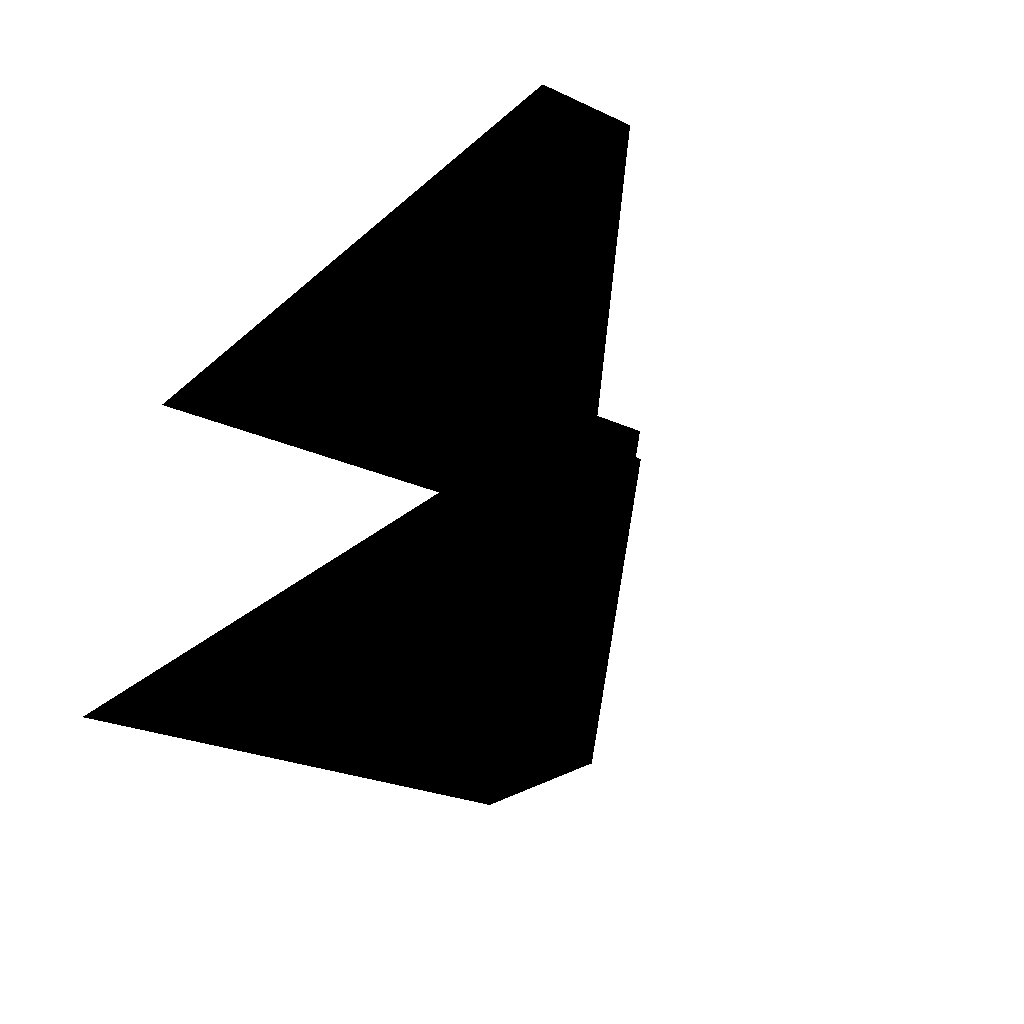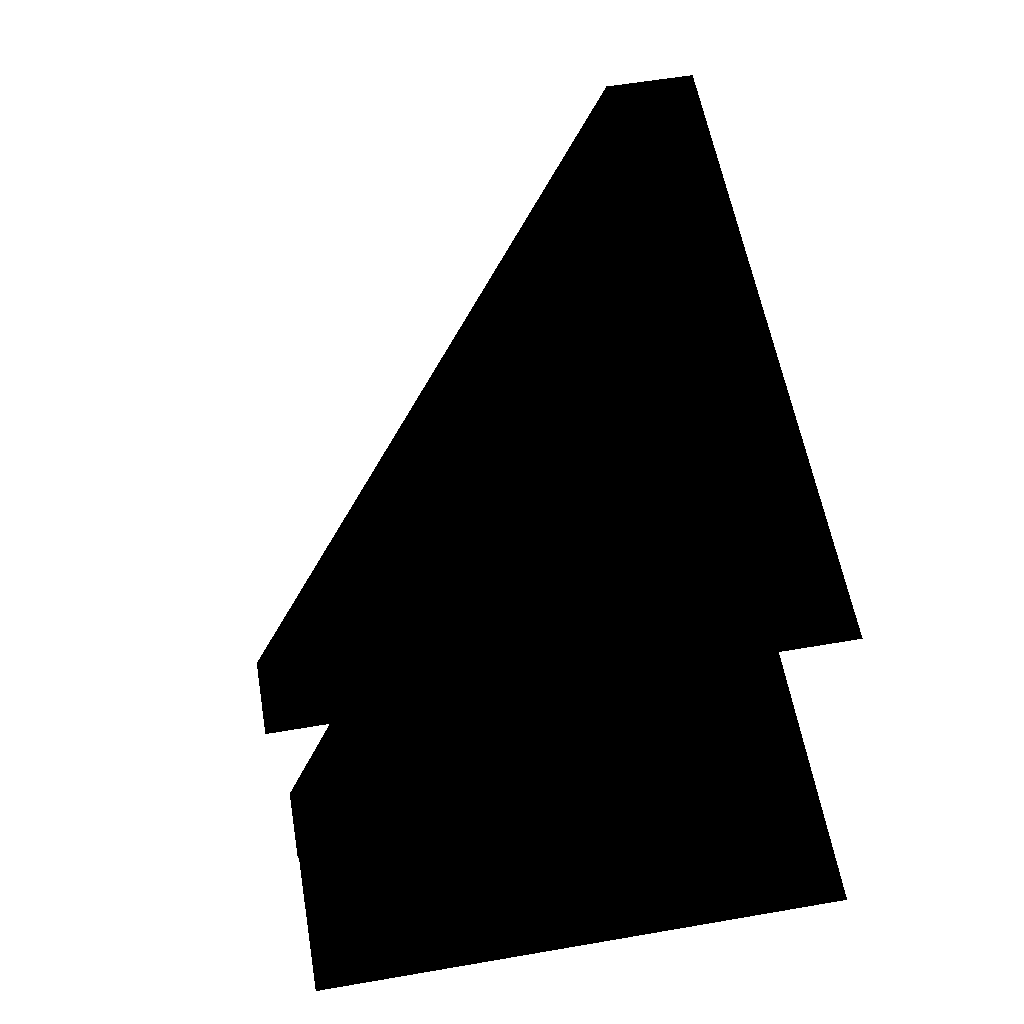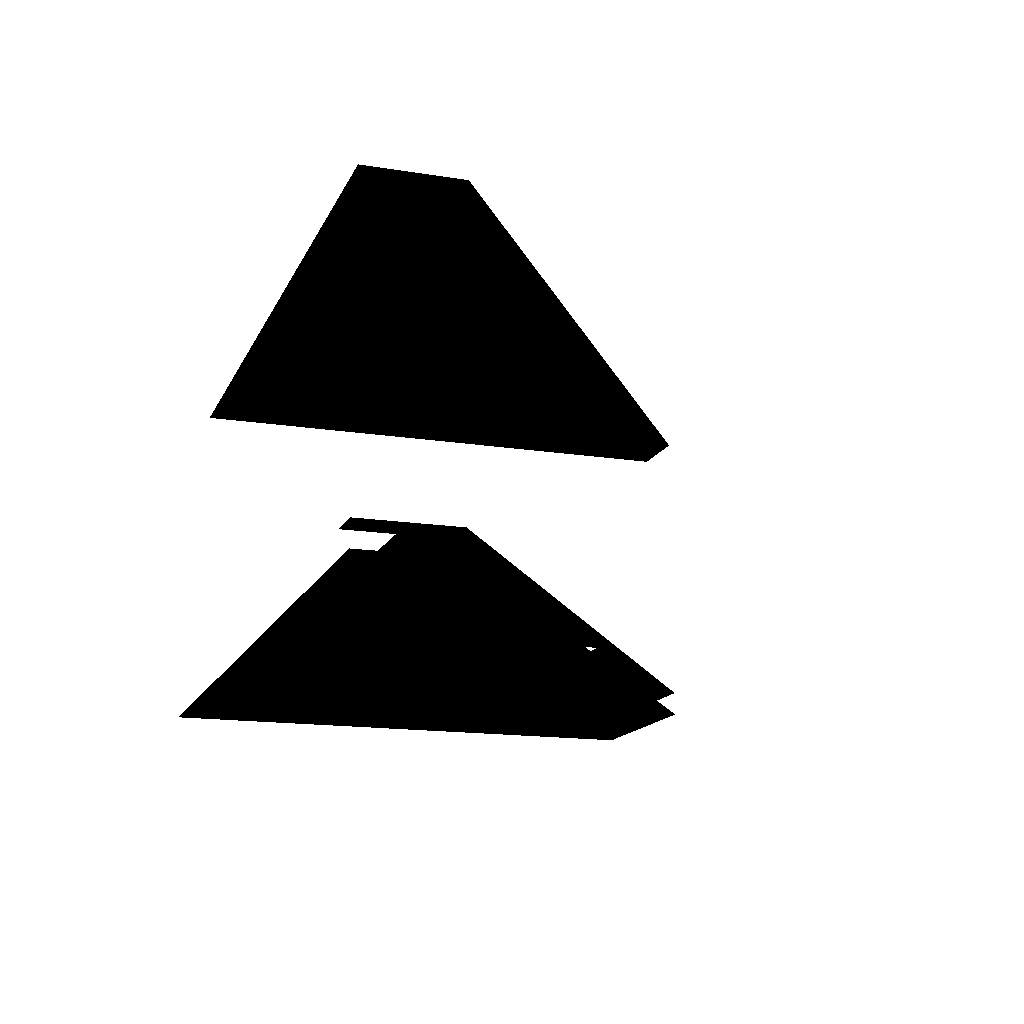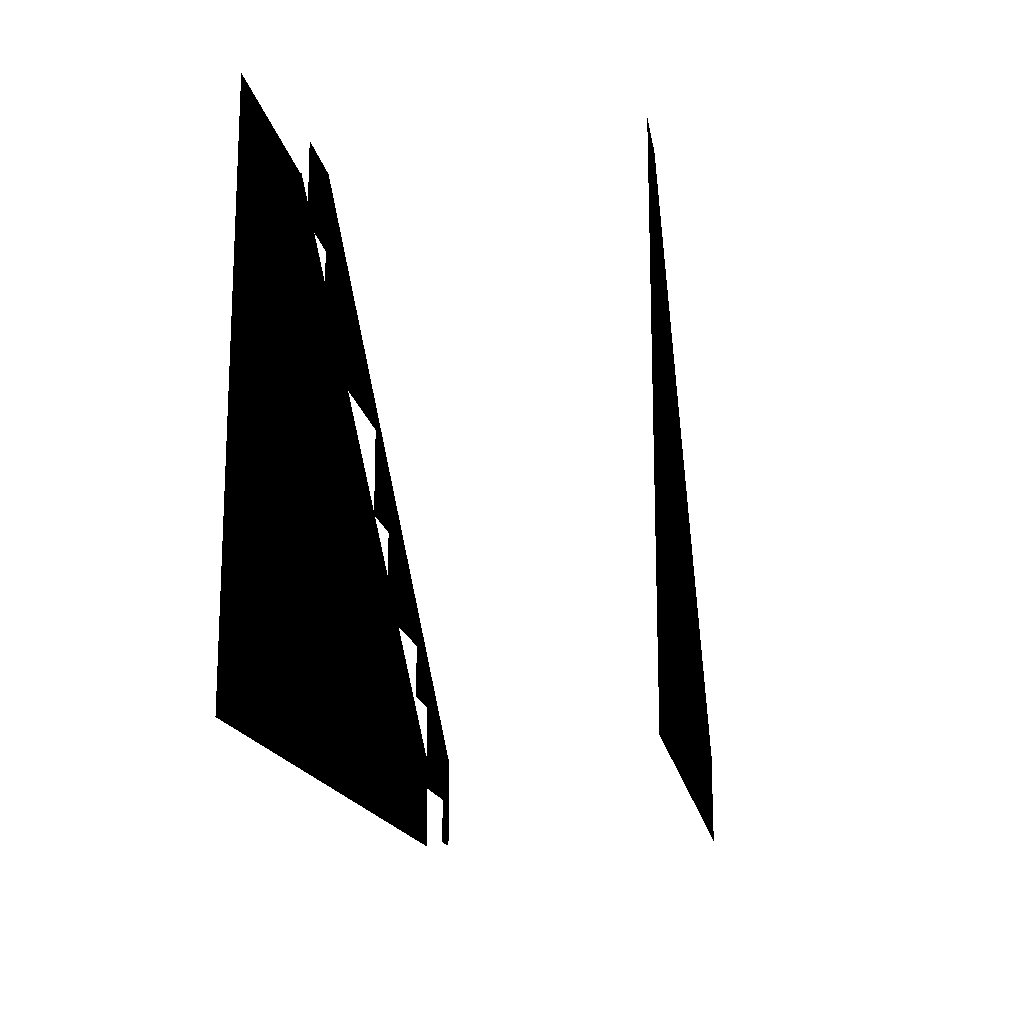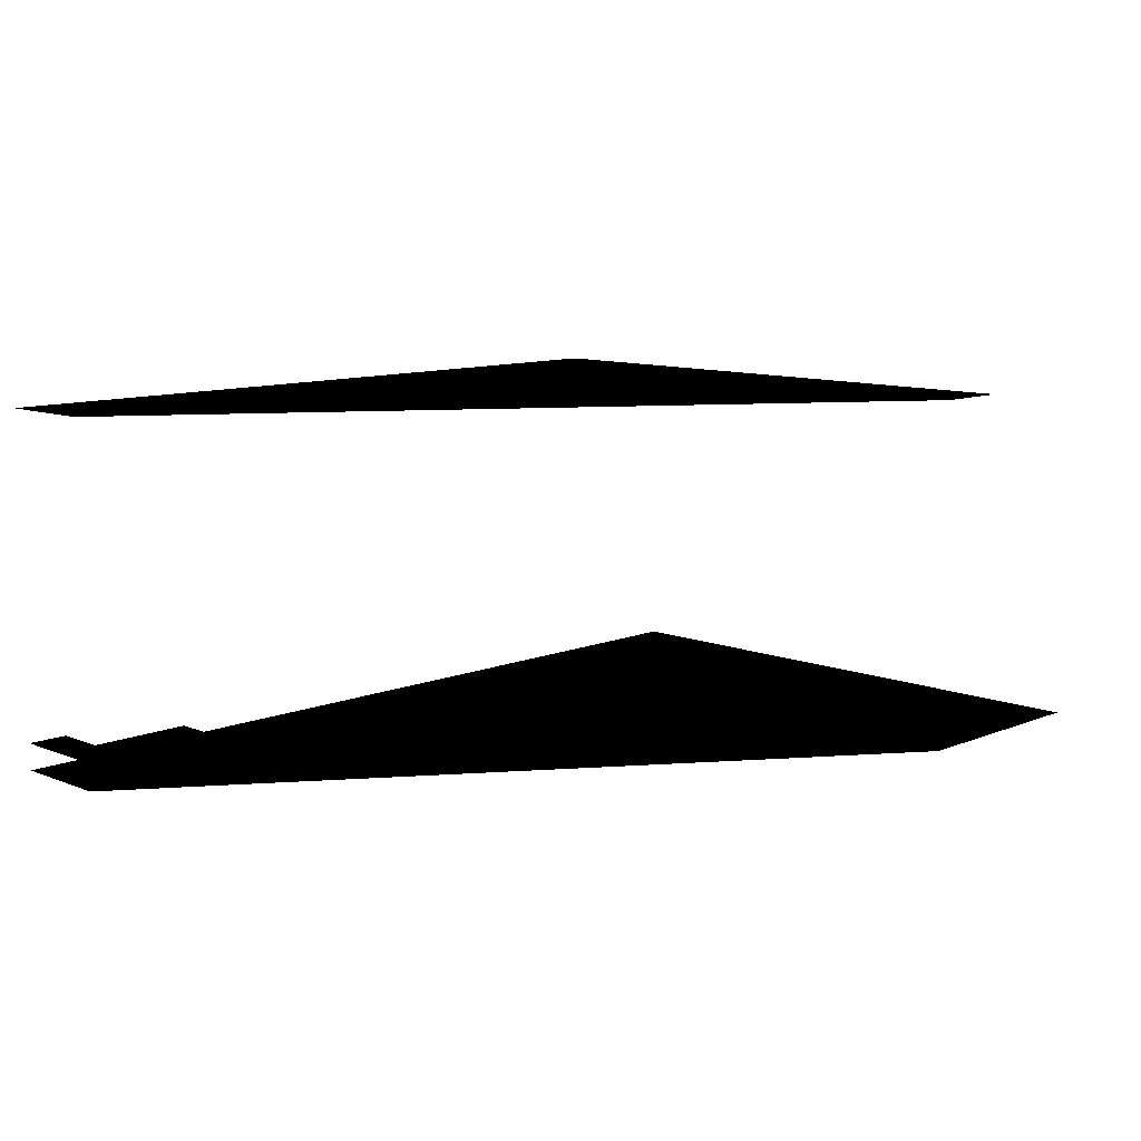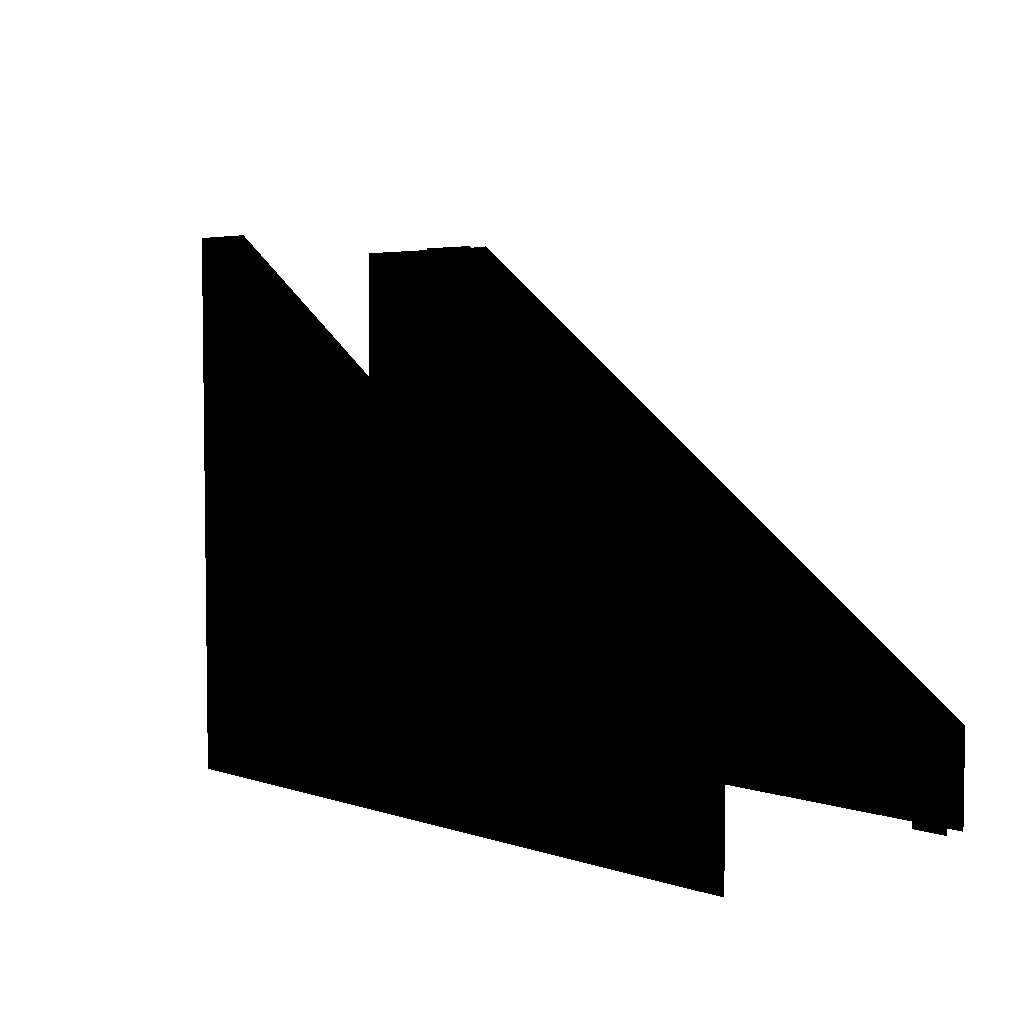
<metadata>
{"format":"obj","ext":"obj","renderer":"f3d","projection":"perspective","resolution":1024,"background":"white","views":[{"elev":-25.6,"azim":53.7,"up":"+Z"},{"elev":59.1,"azim":-100.0,"up":"+Z"},{"elev":-15.6,"azim":71.5,"up":"+Z"},{"elev":-16.0,"azim":-81.1,"up":"+Y"},{"elev":10.6,"azim":134.6,"up":"+Z"},{"elev":4.4,"azim":46.5,"up":"+Y"}]}
</metadata>
<code>
g Lev9_StairsModel
v -10.93 3.05 -3.5
v -12.28 3.05 -3.5
v -12.28 1.951 -3.5
v -10.93 1.951 -3.5
v -9.081 3.05 -3.5
v -9.081 1.951 -3.5
v -7.95 3.049 -3.5
v -7.95 1.95 -3.5
v -9.081 4.75 -3.5
v -7.95 4.75 -3.5
v -6.6 3.049 -3.5
v -6.6 4.75 -3.5
v -6.6 6.037 -3.5
v -4.796 4.75 -3.5
v -7.249 6.5 -3.5
v -7.95 6.5 -3.5
v -4.75 4.717 -3.5
v -4.75 3.049 -3.5
v -10.93 1.151 -3.5
v -9.081 1.151 -3.5
v -9.081 0.2014 -3.5
v -10.93 0.2014 -3.5
v -12.28 1.151 -3.5
v -12.28 0.2014 -3.5
v -7.95 0.1999 -3.5
v -7.95 1.15 -3.5
v -7.95 -0.75 -3.5
v -6.6 -0.75 -3.5
v -6.6 0.1999 -3.5
v -4.75 -0.75 -3.5
v -4.75 0.1999 -3.5
v -9.081 -0.75 -3.5
v -10.93 -0.75 -3.5
v -12.28 -0.75 -3.5
v -3.619 -0.75 -3.5
v -3.619 0.1999 -3.5
v -2.412 -0.75 -3.5
v -2.412 0.1999 -3.5
v -0.5 -0.75 -3.5
v -0.5 0.1999 -3.5
v 0.2501 -0.75 -3.5
v 0.2501 0.1999 -3.5
v -0.5 1.15 -3.5
v 0.2501 1.15 -3.5
v -4.75 1.15 -3.5
v -3.619 1.15 -3.5
v -3.619 1.95 -3.5
v -4.75 1.95 -3.5
v -6.6 1.15 -3.5
v -6.6 1.95 -3.5
v -2.412 1.95 -3.5
v -2.412 3.049 -3.5
v -3.619 3.049 -3.5
v -2.412 1.15 -3.5
v -0.8713 1.95 -3.5
v -3.619 3.91 -3.5
v -0.5 1.685 -3.5
v 0.2501 1.15 -3
v -0.5 1.143 -3
v -0.5 1.685 -3
v 0.2501 0.1999 -3
v -0.5 0.1963 -3
v -2.412 1.124 -3
v -2.412 0.1869 -3
v 0.2501 -0.75 -3
v -0.5 -0.75 -3
v -0.8713 1.95 -3
v -2.412 1.95 -3
v -2.412 3.049 -3
v -3.619 3.049 -3
v -3.619 3.91 -3
v -4.75 3.049 -3
v -4.75 4.717 -3
v -3.619 1.95 -3
v -4.796 4.75 -3
v -6.6 3.049 -3
v -6.6 4.75 -3
v -6.6 6.037 -3
v -7.249 6.5 -3
v -7.95 4.75 -3
v -7.95 6.5 -3
v -7.95 7 -3
v -9.081 6.5 -3
v -9.081 7.807 -3
v -10.05 8.5 -3
v -10.93 6.5 -3
v -10.93 8.5 -3
v -10.93 9.127 -3
v -12.28 6.5 -3
v -12.28 8.5 -3
v -12.23 10.05 -3
v -12.28 10.05 -3
v -13.63 8.5 -3
v -13.63 10.05 -3
v -12.28 8.5 -3.5
v -10.93 8.5 -3.5
v -10.93 9.127 -3.5
v -12.23 10.05 -3.5
v -12.28 10.05 -3.5
v -13.63 8.5 -3.5
v -13.63 10.05 -3.5
v -12.28 6.5 -3.5
v -13.63 6.5 -3.5
v -12.28 4.75 -3.5
v -13.63 4.75 -3.5
v -10.93 4.75 -3.5
v -13.63 3.05 -3.5
v -13.63 1.951 -3.5
v -13.63 1.152 -3.5
v -13.63 0.2014 -3.5
v -13.63 -0.75 -3.5
v -10.93 6.5 -3.5
v -9.081 6.5 -3.5
v -9.081 7.807 -3.5
v -7.95 7 -3.5
v -10.05 8.5 -3.5
v -16.25 -0.75 -3.5
v -16.25 0.2014 -3.5
v -16.25 1.152 -3.5
v -16.25 1.951 -3.5
v -16.25 3.05 -3.5
v -16.25 4.75 -3.5
v -16.25 6.5 -3.5
v -16.25 8.5 -3.5
v -16.25 10.05 -3.5
v -10.93 3.05 3
v -12.28 3.05 3
v -12.28 1.951 3
v -10.93 1.951 3
v -9.081 3.05 3
v -9.081 1.951 3
v -7.95 3.049 3
v -7.95 1.95 3
v -9.081 4.75 3
v -7.95 4.75 3
v -6.6 3.049 3
v -6.6 4.75 3
v -5.078 4.75 3
v -4.75 4.516 3
v -4.75 3.049 3
v -3.619 3.049 3
v -3.619 3.708 3
v -2.696 3.049 3
v -10.93 1.151 3
v -9.081 1.151 3
v -9.081 0.2014 3
v -10.93 0.2014 3
v -12.28 1.151 3
v -12.28 0.2014 3
v -7.95 0.1999 3
v -7.95 1.15 3
v -7.95 -0.75 3
v -6.6 -0.75 3
v -6.6 0.1999 3
v -4.75 -0.75 3
v -4.75 0.1999 3
v -9.081 -0.75 3
v -10.93 -0.75 3
v -12.28 -0.75 3
v -3.619 -0.75 3
v -3.619 0.1999 3
v -2.412 -0.75 3
v -2.412 0.1999 3
v -0.5 -0.75 3
v -0.5 0.1999 3
v 0.2501 -0.75 3
v 0.2501 0.1999 3
v -4.75 1.15 3
v -3.619 1.15 3
v -3.619 1.95 3
v -4.75 1.95 3
v -6.6 1.15 3
v -6.6 1.95 3
v -2.412 1.95 3
v -2.412 1.15 3
v -1.157 1.95 3
v -0.5 1.481 3
v -0.5 1.15 3
v -0.03622 1.15 3
v -0.8713 1.95 3
v -0.5 1.685 3
v 0.2501 1.15 3
v 0.2501 0.9454 3
v -2.412 2.846 3
v -2.412 3.049 3
v -3.619 3.91 3
v -4.75 4.717 3
v -4.796 4.75 3
v -6.6 6.037 3
v -6.6 5.837 3
v -7.249 6.5 3
v -7.529 6.5 3
v -7.95 6.5 3
v -9.081 6.5 3
v -10.93 6.5 3
v -10.93 4.75 3
v -12.28 4.75 3
v -13.63 4.75 3
v -13.63 3.05 3
v -13.63 1.951 3
v -13.63 1.152 3
v -13.63 0.2014 3
v -13.63 -0.75 3
v -13.63 6.5 3
v -12.28 6.5 3
v -13.63 8.5 3
v -12.28 8.5 3
v -10.93 8.5 3
v -10.33 8.5 3
v -9.081 7.606 3
v -10.05 8.5 3
v -9.081 7.807 3
v -7.95 6.801 3
v -7.95 7 3
v -12.28 9.89 3
v -12.51 10.05 3
v -12.28 10.05 3
v -12.23 10.05 3
v -10.93 9.127 3
v -10.93 8.927 3
v -13.63 10.05 3
v -12.28 10.09 -3.5
g Lev9_StairsModel_0
f 3 2 1
f 4 3 1
f 4 1 5
f 6 4 5
f 6 5 7
f 8 6 7
f 7 5 9
f 10 7 9
f 11 7 10
f 8 7 11
f 12 11 10
f 13 12 10
f 14 12 13
f 11 12 14
f 10 15 13
f 10 16 15
f 11 14 17
f 17 18 11
f 19 4 6
f 20 19 6
f 20 6 8
f 20 21 19
f 21 22 19
f 19 22 23
f 22 24 23
f 25 21 20
f 26 25 20
f 25 27 21
f 28 27 25
f 29 28 25
f 29 25 26
f 30 28 29
f 31 30 29
f 27 32 21
f 21 32 22
f 22 33 24
f 32 33 22
f 33 34 24
f 35 30 31
f 36 35 31
f 37 35 36
f 38 37 36
f 39 37 38
f 40 39 38
f 41 39 40
f 42 41 40
f 42 40 43
f 44 42 43
f 36 31 45
f 46 36 45
f 38 36 46
f 46 45 47
f 45 48 47
f 45 49 48
f 49 50 48
f 49 26 50
f 26 8 50
f 46 47 51
f 51 47 52
f 47 53 52
f 47 48 53
f 54 46 51
f 49 29 26
f 31 29 49
f 45 31 49
f 54 38 46
f 40 38 54
f 43 40 54
f 55 51 52
f 54 51 55
f 26 20 8
f 48 18 53
f 48 50 18
f 50 11 18
f 50 8 11
f 53 18 17
f 56 53 17
f 52 53 56
f 57 43 54
f 54 55 57
f 44 43 57
f 60 59 58
f 58 59 61
f 59 62 61
f 59 63 62
f 63 64 62
f 61 62 65
f 62 66 65
f 59 60 67
f 67 63 59
f 67 68 63
f 69 68 67
f 69 70 68
f 71 70 69
f 72 70 71
f 73 72 71
f 70 74 68
f 72 73 75
f 75 76 72
f 75 77 76
f 78 77 75
f 77 78 79
f 79 80 77
f 79 81 80
f 82 81 79
f 83 81 82
f 84 83 82
f 83 84 85
f 85 86 83
f 85 87 86
f 88 87 85
f 89 86 87
f 90 89 87
f 87 88 91
f 91 90 87
f 91 92 90
f 93 90 92
f 94 93 92
f 97 96 95
f 95 98 97
f 95 99 98
f 95 100 99
f 100 101 99
f 95 102 100
f 102 103 100
f 102 104 103
f 104 105 103
f 104 2 105
f 1 2 104
f 106 1 104
f 106 104 102
f 5 1 106
f 9 5 106
f 2 107 105
f 108 107 2
f 3 108 2
f 109 108 3
f 23 109 3
f 23 3 4
f 19 23 4
f 23 24 109
f 24 110 109
f 24 34 110
f 34 111 110
f 9 106 112
f 112 106 102
f 113 9 112
f 114 113 112
f 113 114 115
f 16 113 115
f 15 16 115
f 112 116 114
f 112 96 116
f 16 10 113
f 10 9 113
f 112 102 95
f 96 112 95
f 111 117 110
f 117 118 110
f 96 97 116
f 118 119 109
f 109 119 108
f 119 120 108
f 108 120 107
f 120 121 107
f 107 121 105
f 121 122 105
f 105 122 103
f 122 123 103
f 103 123 100
f 123 124 100
f 100 124 101
f 124 125 101
f 110 118 109
f 128 127 126
f 129 128 126
f 129 126 130
f 131 129 130
f 131 130 132
f 133 131 132
f 132 130 134
f 135 132 134
f 136 132 135
f 133 132 136
f 137 136 135
f 136 137 138
f 136 138 139
f 139 140 136
f 141 140 139
f 142 141 139
f 143 141 142
f 144 129 131
f 145 144 131
f 145 131 133
f 145 146 144
f 146 147 144
f 144 147 148
f 147 149 148
f 150 146 145
f 151 150 145
f 150 152 146
f 153 152 150
f 154 153 150
f 154 150 151
f 155 153 154
f 156 155 154
f 152 157 146
f 146 157 147
f 147 158 149
f 157 158 147
f 158 159 149
f 160 155 156
f 161 160 156
f 162 160 161
f 163 162 161
f 164 162 163
f 165 164 163
f 166 164 165
f 167 166 165
f 161 156 168
f 169 161 168
f 163 161 169
f 169 168 170
f 168 171 170
f 168 172 171
f 172 173 171
f 172 151 173
f 151 133 173
f 169 170 174
f 175 169 174
f 175 163 169
f 165 163 175
f 175 174 176
f 175 176 177
f 177 178 175
f 178 165 175
f 179 178 177
f 172 154 151
f 156 154 172
f 168 156 172
f 177 176 180
f 181 177 180
f 179 177 181
f 182 179 181
f 182 183 179
f 165 179 183
f 165 178 179
f 183 167 165
f 151 145 133
f 176 174 184
f 184 174 170
f 170 143 184
f 184 143 185
f 185 143 186
f 143 142 186
f 186 142 187
f 142 139 187
f 187 139 188
f 139 138 188
f 170 141 143
f 176 184 185
f 180 176 185
f 170 171 141
f 171 140 141
f 171 173 140
f 173 136 140
f 173 133 136
f 188 138 189
f 138 190 189
f 189 190 191
f 190 192 191
f 138 137 190
f 190 137 135
f 135 192 190
f 135 193 192
f 193 135 194
f 135 134 194
f 194 134 195
f 134 196 195
f 134 130 196
f 130 126 196
f 196 126 197
f 126 127 197
f 197 127 198
f 127 199 198
f 200 199 127
f 128 200 127
f 201 200 128
f 148 201 128
f 148 128 129
f 144 148 129
f 148 149 201
f 149 202 201
f 149 159 202
f 159 203 202
f 197 198 204
f 205 197 204
f 196 197 205
f 195 196 205
f 205 204 206
f 207 205 206
f 195 205 207
f 208 195 207
f 195 208 209
f 195 209 210
f 210 209 211
f 212 210 211
f 213 210 212
f 214 213 212
f 210 194 195
f 193 194 210
f 213 193 210
f 192 193 213
f 192 213 214
f 191 192 214
f 215 207 206
f 208 207 215
f 206 216 215
f 217 215 216
f 215 217 218
f 215 218 219
f 211 209 219
f 219 220 215
f 209 220 219
f 220 208 215
f 209 208 220
f 206 221 216
f 98 99 222

</code>
